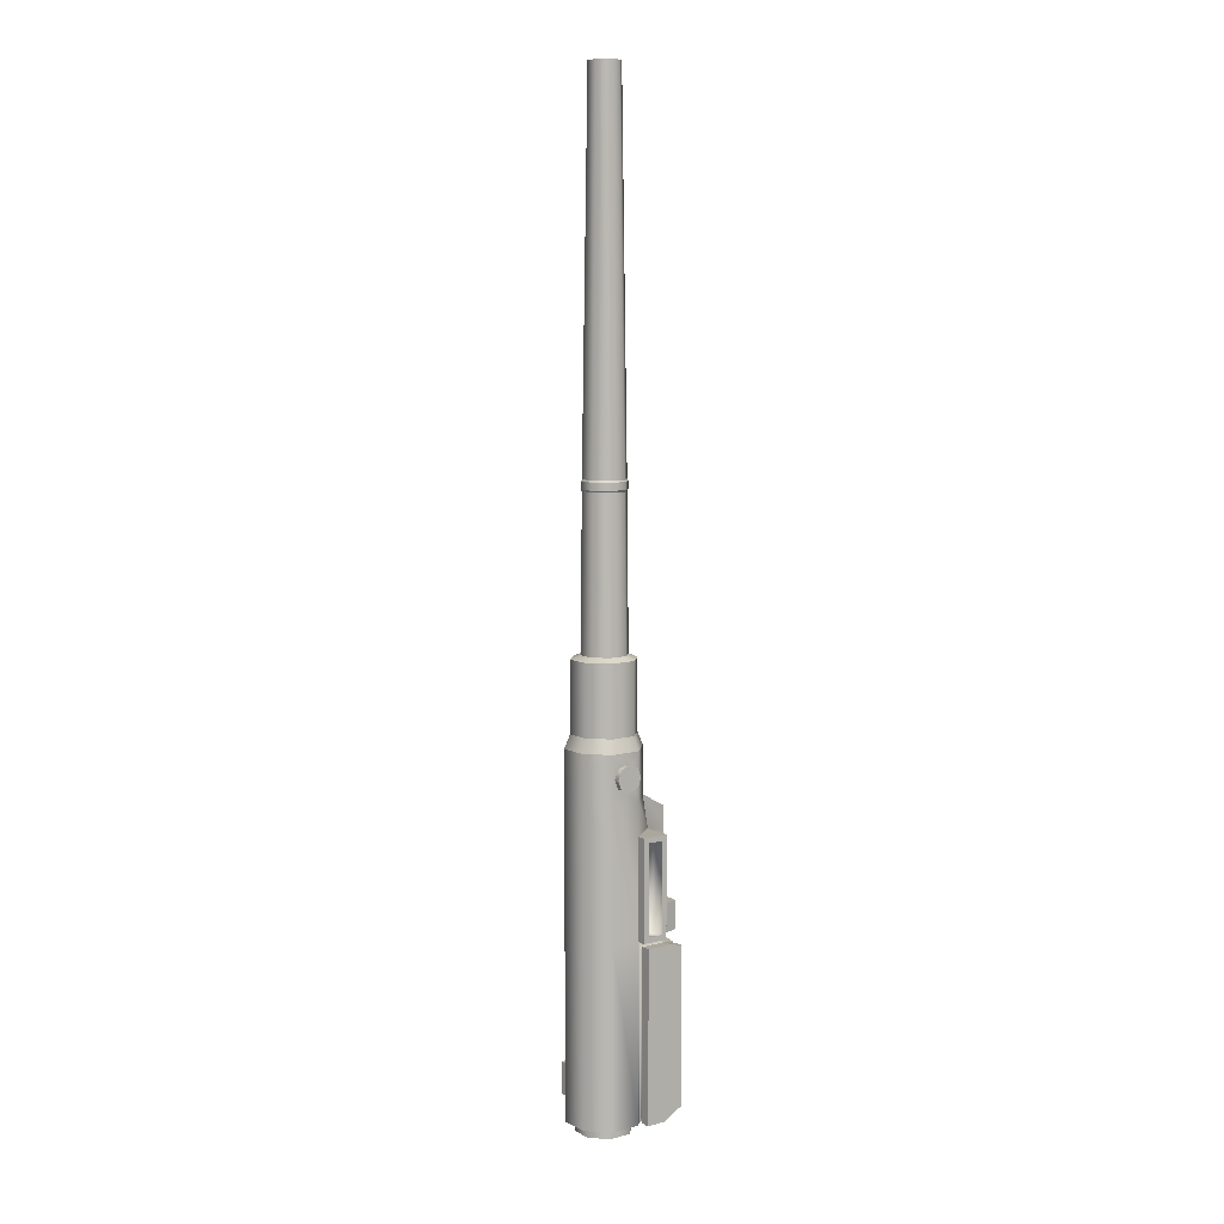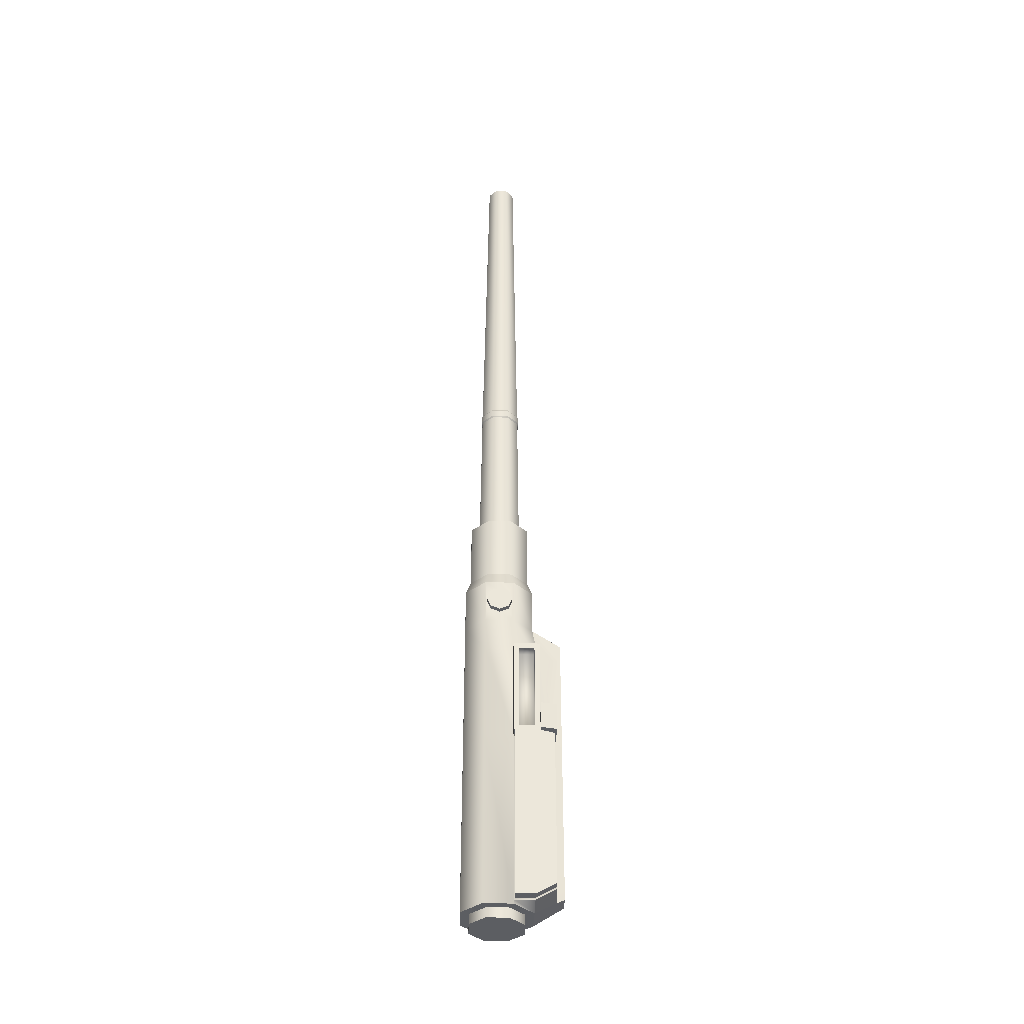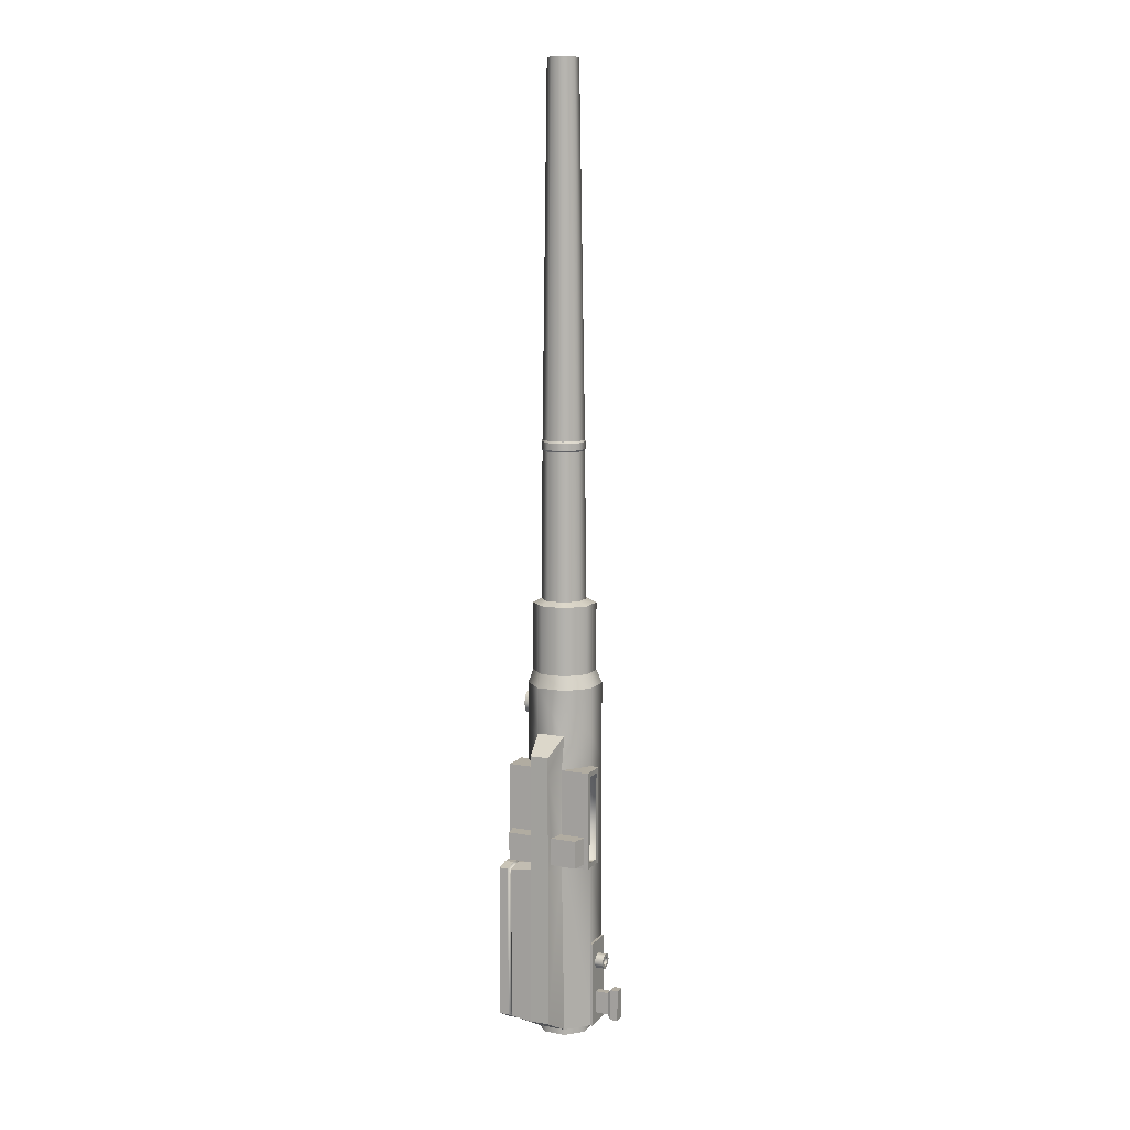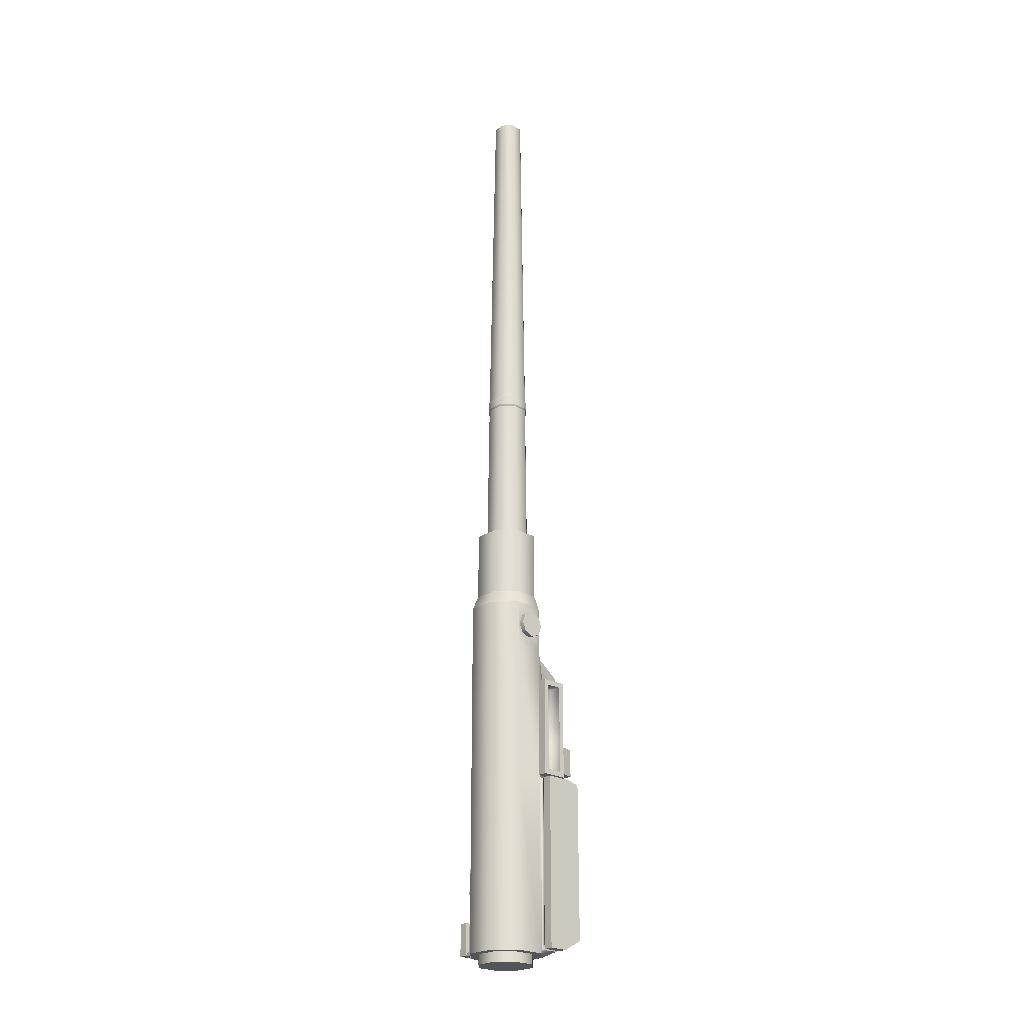
<metadata>
{"format":"obj","ext":"obj","renderer":"f3d","projection":"perspective","resolution":1024,"background":"white","views":[{"elev":8.3,"azim":53.6,"up":"+Z"},{"elev":-37.5,"azim":88.5,"up":"+Z"},{"elev":10.2,"azim":-155.4,"up":"+Z"},{"elev":-23.7,"azim":47.3,"up":"+Z"}]}
</metadata>
<code>
o Cylinder1.002
v -0.1172 0.2762 -5.935
v -0.07842 0.5045 -5.808
v 0.07358 0.5065 -5.808
v 0.09298 0.4417 -5.846
v 0.1124 0.2782 -5.935
v 0.1124 0.2782 -3.435
v 0.07358 0.5065 -3.563
v -0.07842 0.5045 -3.563
v -0.1172 0.2762 -3.435
v -0.1172 0.3248 -3.705
v -0.3477 0.3248 -3.705
v -0.3477 0.1124 -3.705
v -0.2782 0.1124 -3.705
v 0.2762 0.1172 -3.705
v 0.3443 0.1172 -3.705
v 0.3443 0.3268 -3.705
v 0.1124 0.3268 -3.705
v -0.2782 0.1124 -4.507
v -0.3477 0.1124 -4.507
v -0.3477 0.3248 -4.507
v -0.1172 0.3248 -4.507
v 0.1124 0.3268 -4.507
v 0.3443 0.3268 -4.507
v 0.3443 0.1172 -4.507
v 0.2762 0.1172 -4.507
v -0.3477 0.1541 -3.747
v -0.2438 0.1541 -3.747
v -0.2438 0.1541 -4.465
v -0.3477 0.1541 -4.465
v -0.3477 0.2831 -3.747
v -0.2438 0.2831 -3.747
v -0.3477 0.2831 -4.465
v -0.2438 0.2831 -4.465
v 0.3443 0.2851 -3.747
v 0.2404 0.2851 -3.747
v 0.2404 0.2851 -4.465
v 0.3443 0.2851 -4.465
v 0.3443 0.1589 -3.747
v 0.2404 0.1589 -3.747
v 0.3443 0.1589 -4.465
v 0.2404 0.1589 -4.465
v -0.08451 0.4567 -4.465
v -0.2945 0.4567 -4.465
v -0.2945 0.4567 -4.24
v -0.08451 0.4567 -4.24
v -0.1111 0.3334 -4.24
v -0.3211 0.3334 -4.24
v -0.3211 0.3334 -4.465
v -0.1111 0.3334 -4.465
v 0.07967 0.4587 -4.24
v 0.2897 0.4587 -4.24
v 0.2897 0.4587 -4.465
v 0.07967 0.4587 -4.465
v 0.1063 0.3354 -4.465
v 0.3163 0.3354 -4.465
v 0.3163 0.3354 -4.24
v 0.1063 0.3354 -4.24
v 0.09823 0.4417 -4.533
v 0.2848 0.4359 -4.559
v 0.2848 0.4359 -5.822
v 0.3167 0.2785 -5.906
v 0.3167 0.4355 -5.82
v 0.3924 0.4355 -5.82
v 0.3924 0.2785 -5.906
v 0.3167 0.3252 -4.536
v 0.3924 0.3252 -4.536
v 0.3924 0.4355 -4.56
v 0.3167 0.4355 -4.56
v 0.3167 0.1241 -5.906
v 0.3924 0.1241 -5.906
v 0.3924 0.1241 -4.536
v 0.3167 0.1241 -4.536
v 0.2782 -0.1124 -3.06
v 0.2425 -0.09616 -2.952
v 0.1048 -0.2363 -2.952
v 0.1172 -0.2762 -3.06
v 0.2762 0.1172 -3.06
v 0.2408 0.1004 -2.952
v 0.2417 0.00211 -2.952
v 0.2772 0.002419 -3.06
v 0.1124 0.2782 -3.06
v 0.1006 0.2381 -2.952
v -0.1172 0.2762 -3.06
v -0.09591 0.2364 -2.952
v -0.2782 0.1124 -3.06
v -0.2337 0.09624 -2.952
v -0.2762 -0.1172 -3.06
v -0.232 -0.1003 -2.952
v -0.1124 -0.2782 -3.06
v -0.09176 -0.2381 -2.952
v 0.3207 -0.07214 -3.173
v 0.321 -0.103 -3.248
v 0.3207 -0.07214 -3.322
v 0.32 0.00242 -3.353
v 0.3194 0.07698 -3.322
v 0.3191 0.1079 -3.248
v 0.3194 0.07698 -3.173
v 0.32 0.00242 -3.142
v 0.2417 0.002109 -2.394
v 0.1805 0.001576 -2.364
v 0.1811 -0.0682 -2.364
v 0.2425 -0.09616 -2.394
v 0.2408 0.1004 -2.394
v 0.1799 0.07135 -2.364
v 0.1006 0.2381 -2.394
v 0.08038 0.1692 -2.364
v -0.09591 0.2364 -2.394
v -0.05916 0.1679 -2.364
v -0.2337 0.09624 -2.394
v -0.157 0.06841 -2.364
v -0.232 -0.1003 -2.394
v -0.1558 -0.07114 -2.364
v -0.09176 -0.2381 -2.394
v -0.05622 -0.1689 -2.364
v 0.1048 -0.2363 -2.394
v 0.08332 -0.1677 -2.364
v 0.17 0.001484 -1.076
v 0.1332 0.001162 1.879
v 0.1336 -0.04666 1.879
v 0.1705 -0.0634 -1.076
v 0.1694 0.06637 -1.076
v 0.1328 0.04898 1.879
v 0.07685 0.1573 -1.076
v 0.06455 0.116 1.879
v -0.05292 0.1562 -1.076
v -0.03108 0.1152 1.879
v -0.1439 0.06364 -1.076
v -0.09811 0.04696 1.879
v -0.1428 -0.06614 -1.076
v -0.09728 -0.04867 1.879
v -0.05019 -0.1571 -1.076
v -0.02907 -0.1157 1.879
v 0.07958 -0.156 -1.076
v 0.06657 -0.1149 1.879
v 0.1178 0.001028 1.879
v 0.1178 0.001028 1.687
v 0.1182 -0.04041 1.687
v 0.1182 -0.04041 1.879
v 0.1174 0.04247 1.879
v 0.1174 0.04247 1.687
v 0.05831 0.1006 1.879
v 0.05831 0.1006 1.687
v -0.02457 0.09984 1.879
v -0.02457 0.09984 1.687
v -0.08267 0.04072 1.879
v -0.08267 0.04072 1.687
v -0.08194 -0.04216 1.879
v -0.08194 -0.04216 1.687
v -0.02282 -0.1003 1.879
v -0.02282 -0.1003 1.687
v 0.06006 -0.09953 1.879
v 0.06006 -0.09953 1.687
v -0.2762 -0.1172 -5.221
v -0.2772 -0.002417 -5.221
v -0.2976 -0.002417 -5.221
v -0.2966 -0.1172 -5.221
v -0.2782 0.1124 -5.221
v -0.2986 0.1124 -5.221
v -0.2774 0.0272 -5.663
v -0.3993 0.0272 -5.663
v -0.3988 -0.03204 -5.663
v -0.2769 -0.03204 -5.663
v -0.3988 -0.03204 -5.85
v -0.4276 -0.04371 -5.887
v -0.4283 0.03887 -5.887
v -0.3993 0.0272 -5.85
v -0.4929 0.03887 -5.627
v -0.4929 0.03887 -5.887
v -0.4922 -0.04371 -5.887
v -0.4922 -0.04371 -5.627
v -0.2767 -0.04898 -5.353
v -0.2972 -0.04898 -5.353
v -0.2976 -0.002417 -5.334
v -0.2772 -0.002417 -5.334
v -0.2776 0.04415 -5.353
v -0.298 0.04415 -5.353
v -0.2981 0.06344 -5.4
v -0.2777 0.06344 -5.4
v -0.2776 0.04415 -5.446
v -0.298 0.04415 -5.446
v -0.2976 -0.002417 -5.466
v -0.2772 -0.002417 -5.466
v -0.2767 -0.04898 -5.446
v -0.2972 -0.04898 -5.446
v -0.297 -0.06827 -5.4
v -0.2766 -0.06827 -5.4
v -0.3658 -0.06827 -5.4
v -0.3661 -0.03824 -5.4
v -0.3662 -0.02775 -5.425
v -0.366 -0.04898 -5.446
v -0.366 -0.04898 -5.353
v -0.3662 -0.02775 -5.374
v -0.3664 -0.002417 -5.334
v -0.3664 -0.002417 -5.364
v -0.3668 0.04415 -5.353
v -0.3666 0.02291 -5.374
v -0.367 0.06344 -5.4
v -0.3667 0.03341 -5.4
v -0.3668 0.04415 -5.446
v -0.3666 0.02291 -5.425
v -0.3664 -0.002417 -5.466
v -0.3664 -0.002417 -5.436
v -0.2973 -0.03204 -5.663
v -0.2973 -0.03204 -5.85
v -0.2978 0.0272 -5.85
v -0.2978 0.0272 -5.663
v 0.2103 -0.08496 -6.016
v 0.08862 -0.2088 -6.016
v -0.08496 -0.2103 -6.016
v -0.2088 -0.08862 -6.016
v -0.2103 0.08496 -6.016
v -0.08862 0.2088 -6.016
v 0.08496 0.2103 -6.016
v 0.2088 0.08862 -6.016
v 0.177 0.001545 -1.149
v 0.1764 0.06933 -1.149
v 0.1764 0.06933 -1.089
v 0.177 0.001545 -1.089
v 0.07969 0.1644 -1.149
v 0.07969 0.1644 -1.089
v -0.05589 0.1632 -1.149
v -0.05589 0.1632 -1.089
v -0.1509 0.06648 -1.149
v -0.1509 0.06648 -1.089
v -0.1497 -0.0691 -1.149
v -0.1497 -0.0691 -1.089
v -0.05303 -0.1641 -1.149
v -0.05303 -0.1641 -1.089
v 0.08255 -0.163 -1.149
v 0.08255 -0.163 -1.089
v 0.1776 -0.06624 -1.149
v 0.1776 -0.06624 -1.089
v 0.2848 0.2785 -5.908
v -0.07842 0.5045 -4.507
v 0.07358 0.5065 -4.507
v 0.07358 0.5065 -3.705
v -0.07842 0.5045 -3.705
v 0.2848 0.1237 -4.534
v 0.2848 0.3253 -4.534
v 0.2765 0.07698 -3.173
v 0.2762 0.1079 -3.248
v 0.2778 -0.07214 -3.173
v 0.2772 0.00242 -3.142
v 0.2778 -0.07214 -3.322
v 0.2781 -0.103 -3.248
v 0.2765 0.07698 -3.322
v 0.2772 0.00242 -3.353
v 0.17 0.001484 -1.162
v 0.1705 -0.0634 -1.162
v 0.1694 0.06637 -1.162
v 0.07685 0.1573 -1.162
v -0.05292 0.1562 -1.162
v -0.1439 0.06364 -1.162
v -0.1428 -0.06614 -1.162
v -0.05019 -0.1571 -1.162
v 0.07958 -0.156 -1.162
v -0.2769 -0.03204 -5.85
v -0.2774 0.0272 -5.85
v -0.4276 -0.04371 -5.627
v -0.4283 0.03887 -5.627
v -0.3529 -0.03824 -5.4
v -0.353 -0.02775 -5.425
v -0.353 -0.02775 -5.374
v -0.3532 -0.002417 -5.364
v -0.3534 0.02291 -5.374
v -0.3535 0.03341 -5.4
v -0.3534 0.02291 -5.425
v -0.3532 -0.002417 -5.436
v -0.2986 0.1124 -5.4
v -0.2986 0.1124 -5.578
v -0.2986 0.1124 -5.935
v -0.2966 -0.1172 -5.935
v -0.2966 -0.1172 -5.578
v -0.2966 -0.1172 -5.4
v 0.2088 0.08862 -5.935
v 0.08496 0.2103 -5.935
v 0.2103 -0.08496 -5.935
v 0.08862 -0.2088 -5.935
v -0.08496 -0.2103 -5.935
v -0.2088 -0.08862 -5.935
v -0.2103 0.08496 -5.935
v -0.08862 0.2088 -5.935
v -0.2782 0.1124 -5.935
v -0.2782 0.1124 -5.578
v -0.2782 0.1124 -5.4
v -0.2762 -0.1172 -5.578
v -0.2762 -0.1172 -5.935
v -0.2762 -0.1172 -5.4
v 0.2782 -0.1124 -5.935
v 0.2762 0.1172 -5.935
v -0.1124 -0.2782 -5.935
v 0.1172 -0.2761 -5.935
v 0.2984 0.4243 -5.774
v 0.2984 0.2792 -5.853
v 0.2984 0.3223 -4.587
v 0.2984 0.4243 -4.61
v 0.2984 0.1364 -4.587
v 0.2848 0.1237 -5.908
v 0.2984 0.1364 -5.853
v 0.2782 -0.1124 -4.507
v 0.1172 -0.2762 -4.507
v -0.1124 -0.2782 -4.507
v -0.2762 -0.1172 -4.507
v 0.2782 -0.1124 -3.435
v 0.2782 -0.1124 -3.705
v 0.2762 0.1172 -3.435
v 0.2772 0.00242 -3.435
v 0.2782 -0.1124 -3.248
v 0.1172 -0.2762 -3.435
v 0.2762 0.1172 -3.248
v -0.2782 0.1124 -3.435
v -0.2762 -0.1172 -3.705
v -0.2762 -0.1172 -3.435
v -0.1124 -0.2782 -3.705
v -0.1124 -0.2782 -3.435
v 0.1172 -0.2762 -3.705
f 1 2 3 4 5
f 6 7 8 9
f 10 11 12 13
f 14 15 16 17
f 18 19 20 21
f 22 23 24 25
f 26 27 28 29
f 30 31 27 26
f 32 33 31 30
f 29 28 33 32
f 34 35 36 37
f 38 39 35 34
f 40 41 39 38
f 37 36 41 40
f 39 41 36 35
f 31 33 28 27
f 42 43 44 45
f 46 47 48 49
f 50 51 52 53
f 54 55 56 57
f 58 59 60 4
f 61 62 63 64
f 65 66 67 68
f 69 70 71 72
f 73 74 75 76
f 77 78 79 80
f 81 82 78 77
f 83 84 82 81
f 85 86 84 83
f 87 88 86 85
f 89 90 88 87
f 76 75 90 89
f 80 79 74 73
f 91 92 93 94 95 96 97 98
f 99 100 101 102
f 103 104 100 99
f 105 106 104 103
f 107 108 106 105
f 109 110 108 107
f 111 112 110 109
f 113 114 112 111
f 115 116 114 113
f 102 101 116 115
f 117 118 119 120
f 121 122 118 117
f 123 124 122 121
f 125 126 124 123
f 127 128 126 125
f 129 130 128 127
f 131 132 130 129
f 133 134 132 131
f 120 119 134 133
f 135 136 137 138
f 139 140 136 135
f 141 142 140 139
f 143 144 142 141
f 145 146 144 143
f 147 148 146 145
f 149 150 148 147
f 151 152 150 149
f 138 137 152 151
f 140 142 144 146 148 150 152 137 136
f 153 154 155 156
f 157 158 155 154
f 159 160 161 162
f 163 164 165 166
f 167 168 169 170
f 171 172 173 174
f 175 176 177 178
f 179 180 181 182
f 183 184 185 186
f 174 173 176 175
f 178 177 180 179
f 182 181 184 183
f 186 185 172 171
f 187 188 189 190
f 191 192 188 187
f 193 194 192 191
f 195 196 194 193
f 197 198 196 195
f 199 200 198 197
f 201 202 200 199
f 190 189 202 201
f 203 204 205 206
f 207 208 209 210 211 212 213 214
f 215 216 217 218
f 216 219 220 217
f 219 221 222 220
f 221 223 224 222
f 223 225 226 224
f 225 227 228 226
f 227 229 230 228
f 229 231 232 230
f 218 232 231 215
f 5 4 60 233
f 2 234 235 3
f 8 7 236 237
f 237 236 235 234
f 13 12 19 18
f 17 16 23 22
f 21 20 11 10
f 25 24 15 14
f 25 238 239 22
f 45 44 47 46
f 49 48 43 42
f 57 56 51 50
f 53 52 55 54
f 63 67 66 71 70 64
f 240 97 96 241
f 242 91 98 243
f 244 93 92 245
f 246 95 94 247
f 243 98 97 240
f 245 92 91 242
f 247 94 93 244
f 241 96 95 246
f 79 99 102 74
f 78 103 99 79
f 82 105 103 78
f 84 107 105 82
f 86 109 107 84
f 88 111 109 86
f 90 113 111 88
f 75 115 113 90
f 74 102 115 75
f 100 248 249 101
f 104 250 248 100
f 106 251 250 104
f 108 252 251 106
f 110 253 252 108
f 112 254 253 110
f 114 255 254 112
f 116 256 255 114
f 101 249 256 116
f 117 218 217 121
f 121 217 220 123
f 123 220 222 125
f 125 222 224 127
f 127 224 226 129
f 129 226 228 131
f 131 228 230 133
f 133 230 232 120
f 120 232 218 117
f 118 135 138 119
f 122 139 135 118
f 124 141 139 122
f 126 143 141 124
f 128 145 143 126
f 130 147 145 128
f 132 149 147 130
f 134 151 149 132
f 119 138 151 134
f 257 163 166 258
f 161 259 164 163
f 166 165 260 160
f 260 167 170 259
f 164 169 168 165
f 171 191 187 186
f 175 195 193 174
f 179 199 197 178
f 183 190 201 182
f 174 193 191 171
f 178 197 195 175
f 182 201 199 179
f 186 187 190 183
f 188 261 262 189
f 192 263 261 188
f 194 264 263 192
f 196 265 264 194
f 198 266 265 196
f 200 267 266 198
f 202 268 267 200
f 189 262 268 202
f 263 264 265 266 267 268 262 261
f 177 176 173 172 185 184 181 180
f 155 158 269 270 271 272 273 274 156
f 275 214 213 276
f 277 207 214 275
f 278 208 207 277
f 279 209 208 278
f 280 210 209 279
f 281 211 210 280
f 282 212 211 281
f 276 213 212 282
f 283 271 270 284
f 237 10 9 8
f 237 45 46 10
f 10 46 49 21
f 234 42 45 237
f 21 234 2 1
f 21 49 42 234
f 22 239 59 58
f 16 34 37 23
f 15 38 34 16
f 24 40 38 15
f 23 37 40 24
f 12 26 29 19
f 11 30 26 12
f 20 32 30 11
f 19 29 32 20
f 56 55 52 51
f 43 48 47 44
f 72 71 66 65
f 68 67 63 62
f 64 70 69 61
f 248 215 231 249
f 250 216 215 248
f 251 219 216 250
f 252 221 219 251
f 253 223 221 252
f 254 225 223 253
f 255 227 225 254
f 256 229 227 255
f 249 231 229 256
f 157 285 269 158
f 286 273 272 287
f 284 270 269 285
f 162 161 163 257
f 258 166 160 159
f 160 260 259 161
f 259 170 169 164
f 165 168 167 260
f 288 274 273 286
f 156 274 288 153
f 289 277 275 290
f 290 275 276 5
f 5 276 282 1
f 1 282 281 283
f 283 281 280 287
f 287 272 271 283
f 287 280 279 291
f 291 279 278 292
f 292 278 277 289
f 6 17 236 7
f 236 50 53 235
f 17 57 50 236
f 235 53 54 22 58
f 235 58 4 3
f 22 54 57 17
f 233 60 293 294
f 239 295 296 59
f 59 296 293 60
f 238 297 295 239
f 298 299 297 238
f 294 293 62 61
f 294 299 298 233
f 295 65 68 296
f 296 68 62 293
f 297 72 65 295
f 299 69 72 297
f 61 69 299 294
f 162 203 206 159
f 159 206 205 258
f 258 205 204 257
f 257 204 203 162
f 289 300 301 292
f 290 25 300 289
f 290 298 238 25
f 5 233 298 290
f 283 284 285 157 18 21 1
f 291 302 303 153 288 286 287
f 292 301 302 291
f 304 305 14 306 307
f 304 244 245 308
f 304 308 73 76 309
f 306 14 17 6
f 6 81 77 310 306
f 9 10 13 311
f 9 83 81 6
f 311 13 312 313
f 311 85 83 9
f 313 312 314 315
f 313 87 85 311
f 315 314 316 309
f 315 89 87 313
f 309 316 305 304
f 309 76 89 315
f 316 301 300 305
f 314 302 301 316
f 312 303 302 314
f 13 18 303 312
f 305 300 25 14
f 18 157 154 153 303
f 73 308 245 242
f 240 241 310 77
f 243 80 73 242
f 247 307 306 246
f 80 243 240 77
f 307 247 244 304
f 310 241 246 306

</code>
